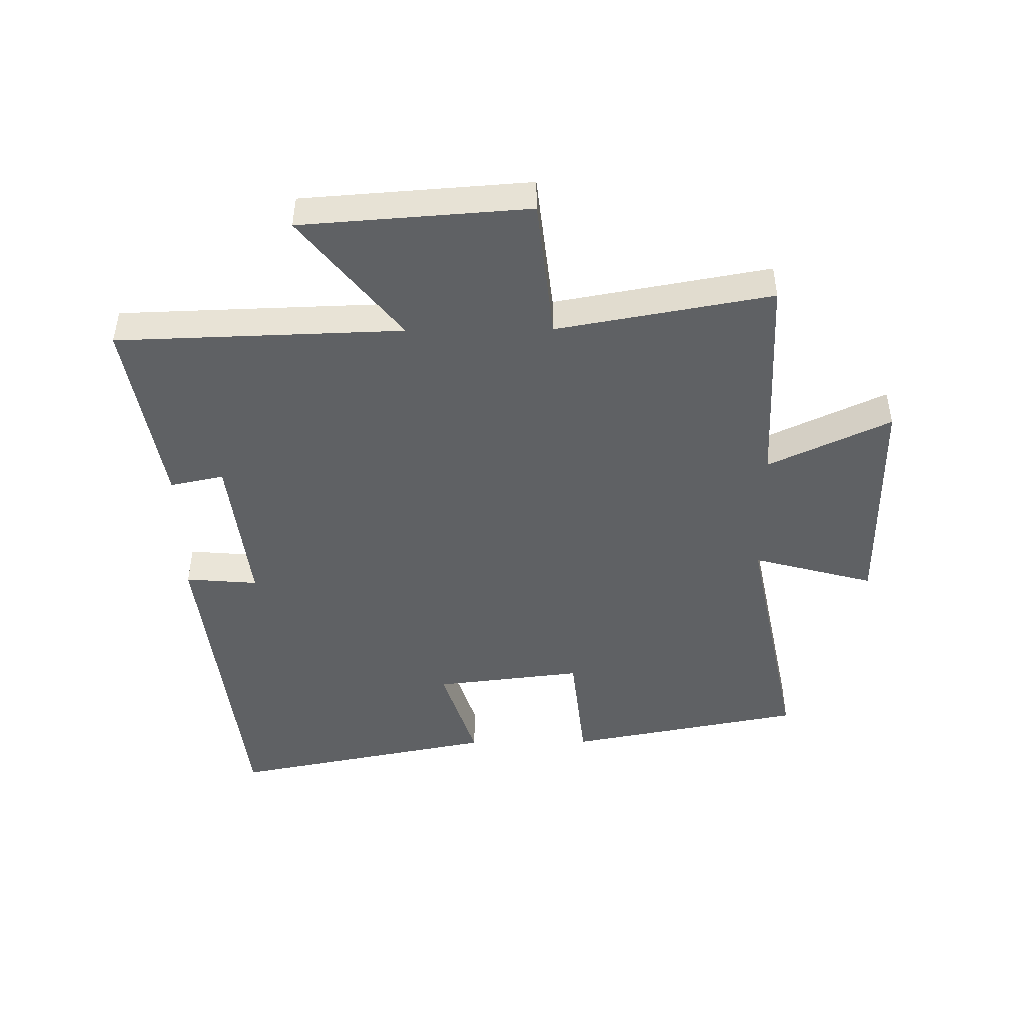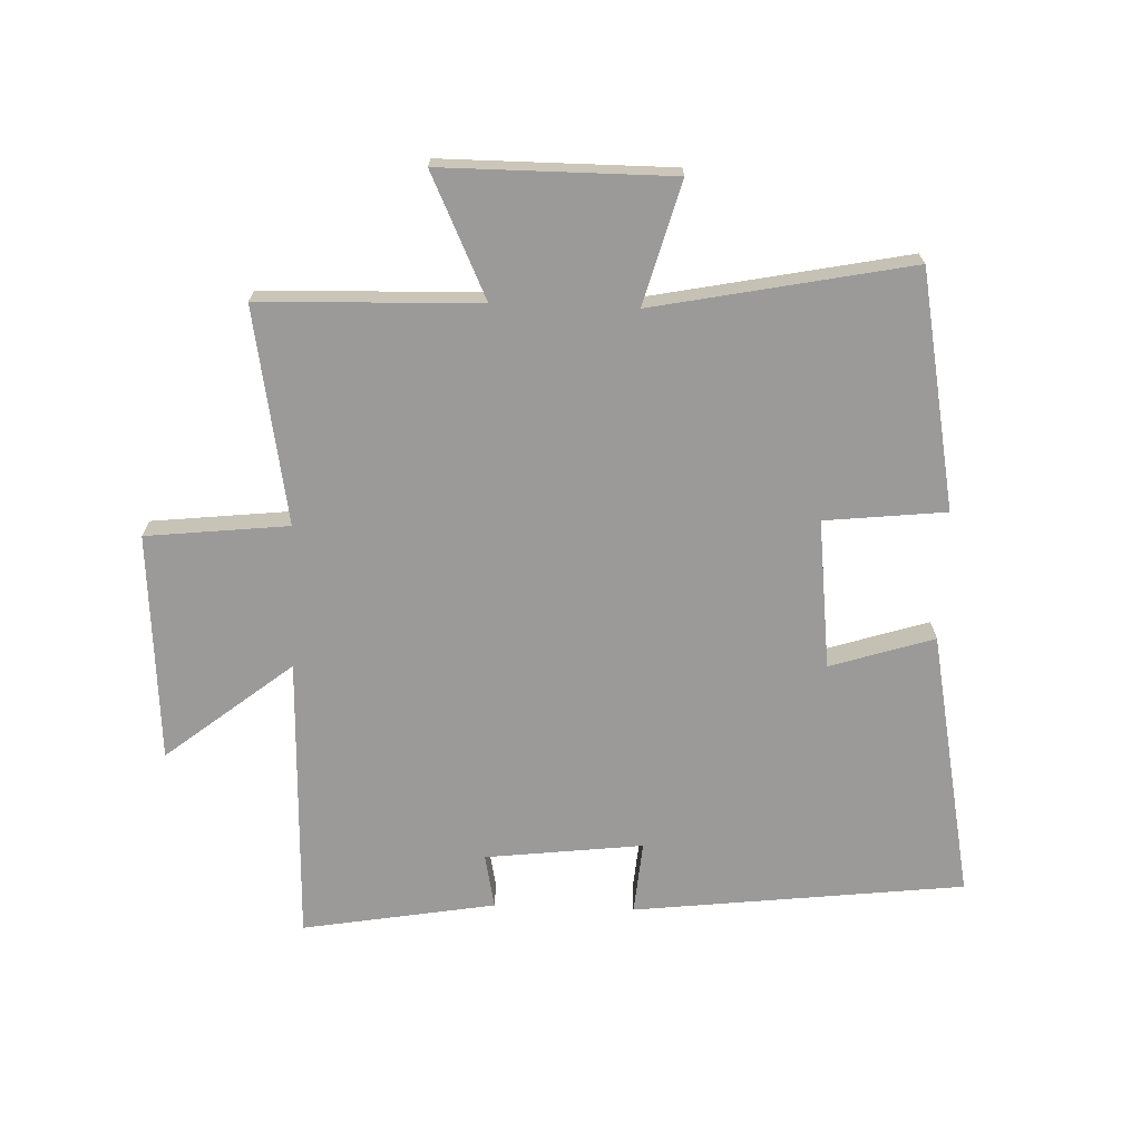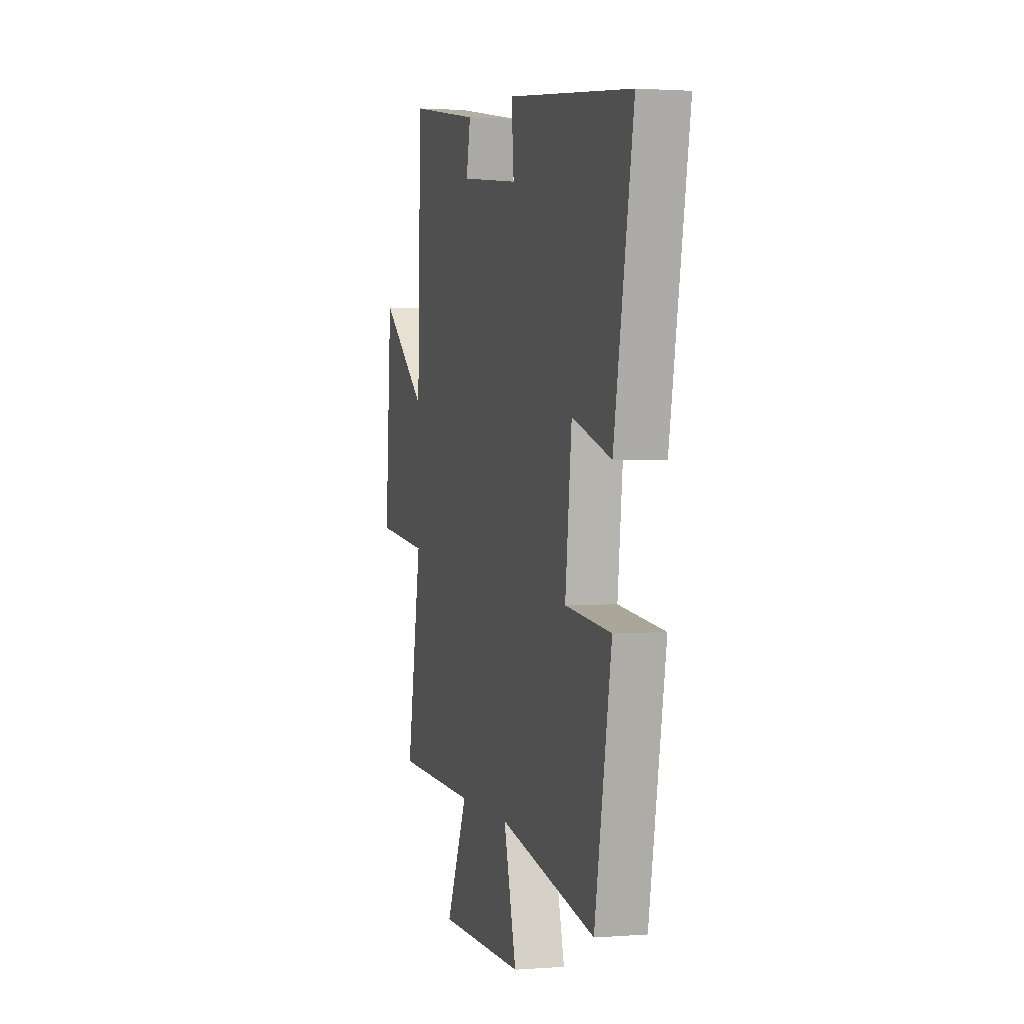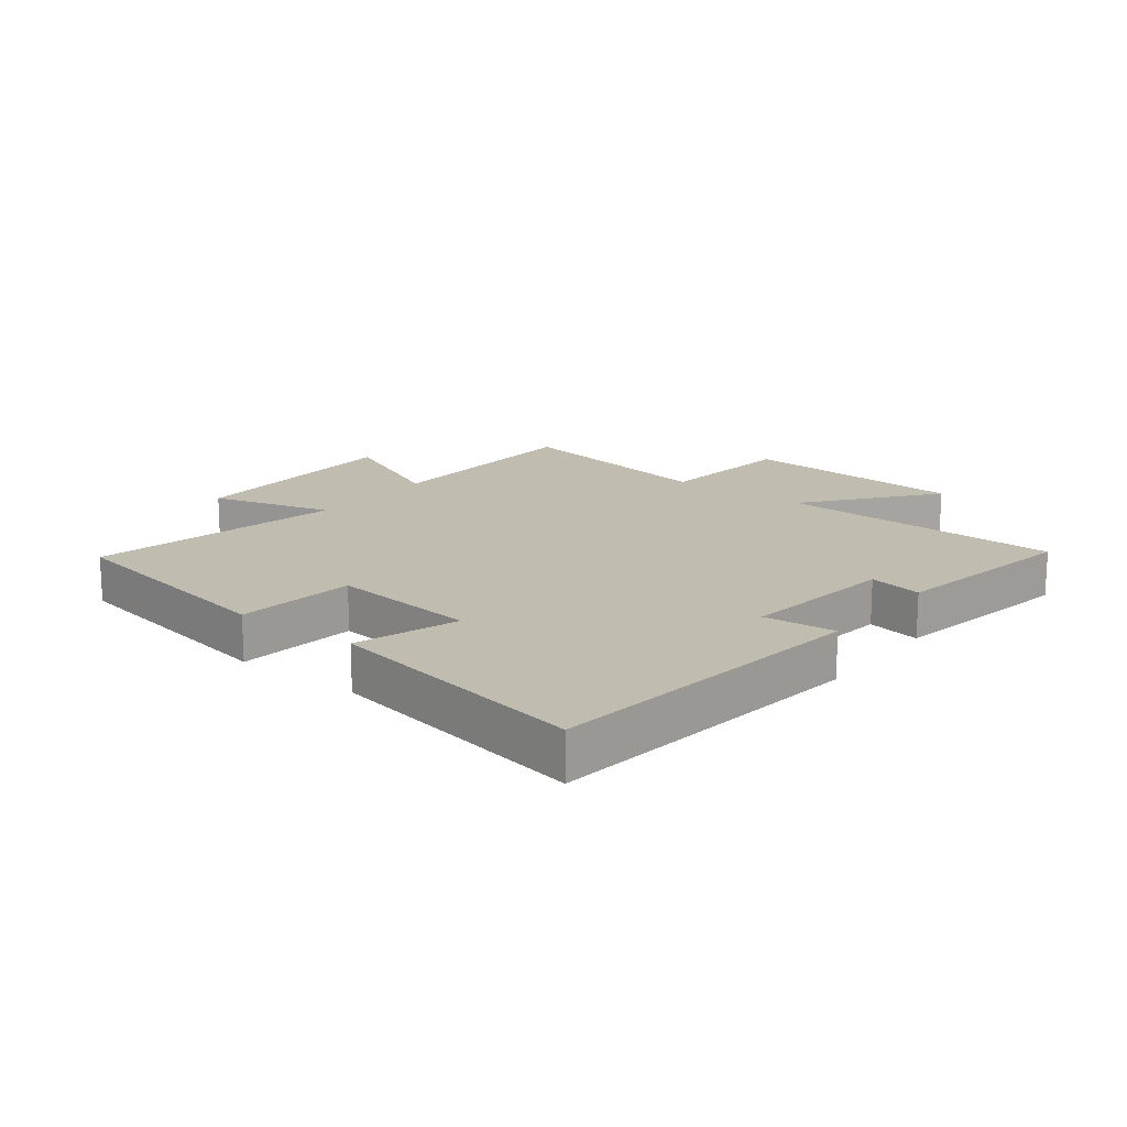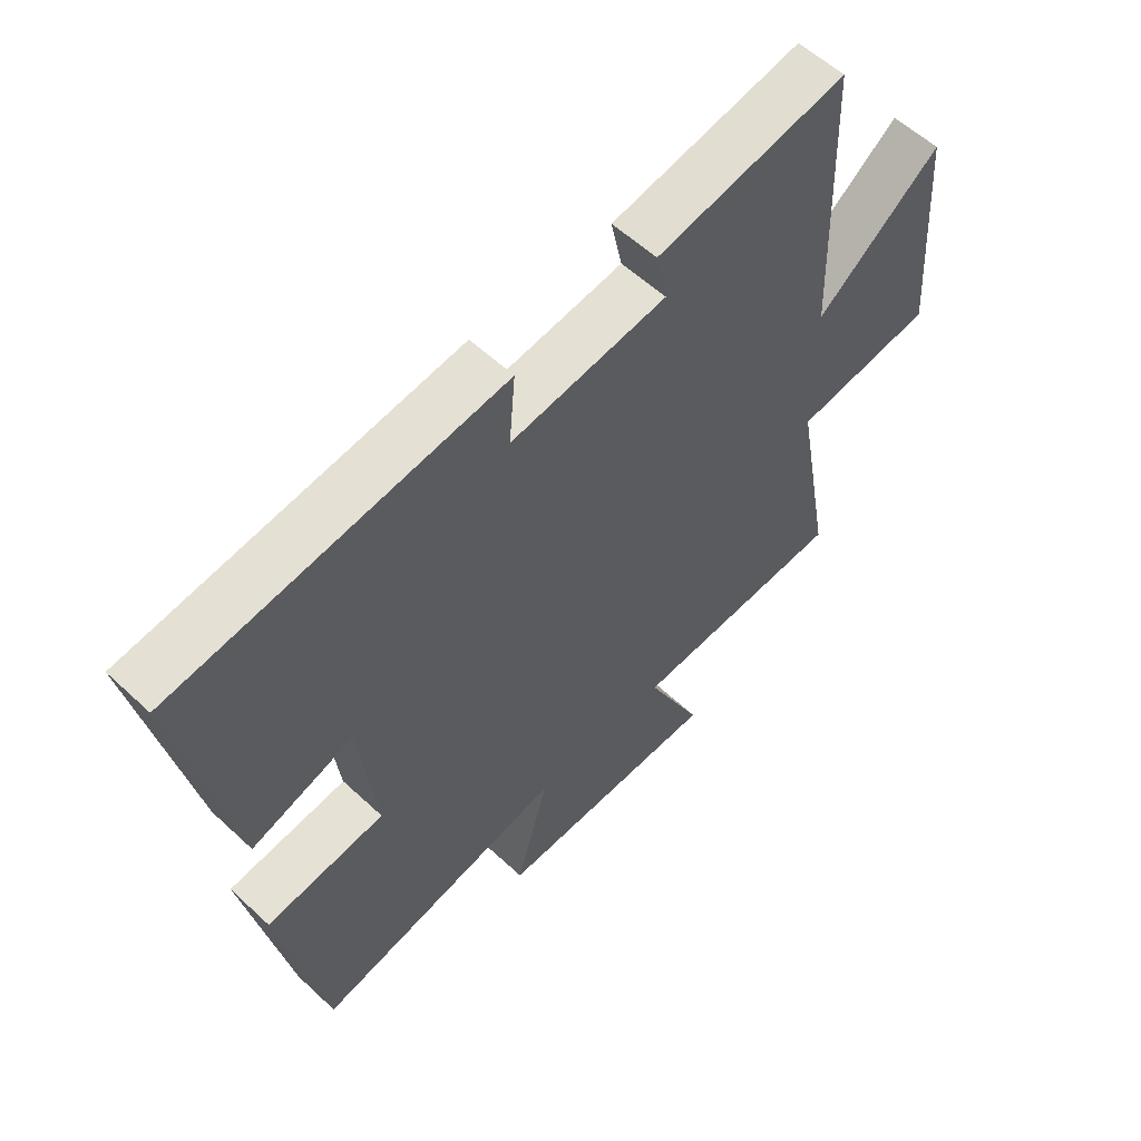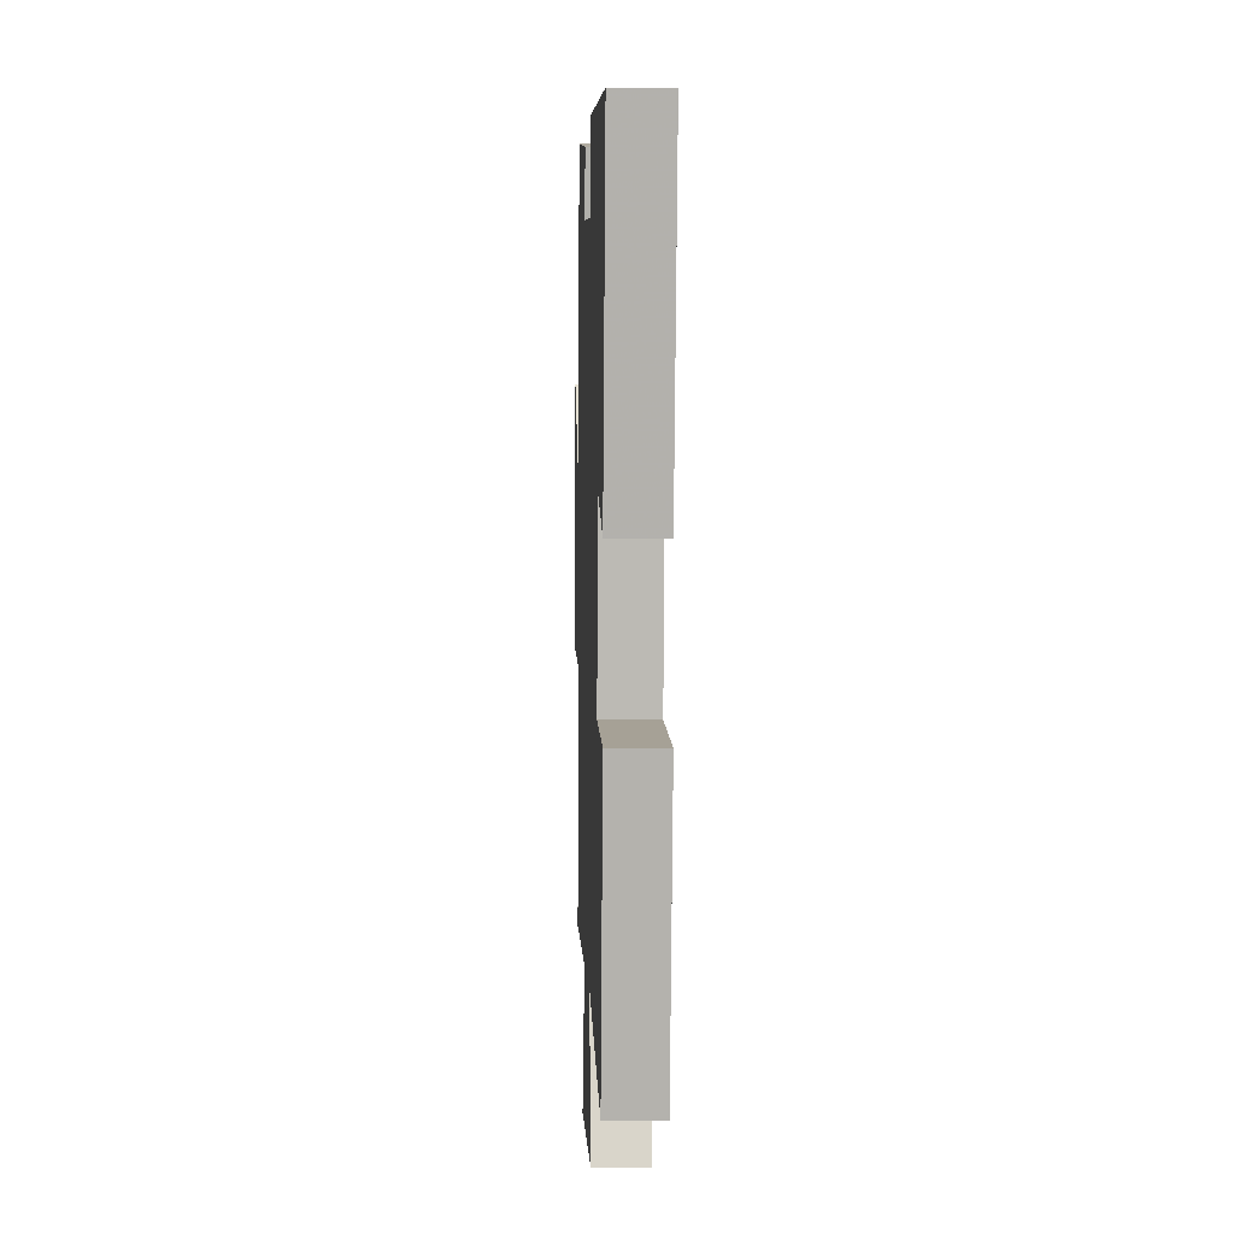
<metadata>
{"format":"obj","ext":"obj","renderer":"f3d","projection":"perspective","resolution":1024,"background":"white","views":[{"elev":-46.6,"azim":90.7,"up":"+Y"},{"elev":-69.5,"azim":177.9,"up":"+Y"},{"elev":1.7,"azim":-105.6,"up":"+Z"},{"elev":16.4,"azim":-52.3,"up":"+Y"},{"elev":57.6,"azim":-46.0,"up":"+Z"},{"elev":0.1,"azim":-92.1,"up":"+Z"}]}
</metadata>
<code>
v 0.562 0.07 -0.489
v 0.209 0.07 -0.5
v 0.301 0.07 -0.697
v -0.069 0.07 -0.697
v -0.015 0.07 -0.5
v -0.428 0.07 -0.582
v -0.5 0.07 -0.201
v -0.305 0.07 -0.18
v -0.333 0.07 0.06
v -0.5 0.07 0.007
v -0.584 0.07 0.438
v -0.051 0.07 0.5
v -0.061 0.07 0.383
v 0.193 0.07 0.413
v 0.175 0.07 0.5
v 0.486 0.07 0.553
v 0.5 0.07 0.09
v 0.703 0.07 0.251
v 0.729 0.07 -0.117
v 0.5 0.07 -0.142
v 0.562 0 -0.489
v 0.209 0 -0.5
v 0.301 0 -0.697
v -0.069 0 -0.697
v -0.015 0 -0.5
v -0.428 0 -0.582
v -0.5 0 -0.201
v -0.305 0 -0.18
v -0.333 0 0.06
v -0.5 0 0.007
v -0.584 0 0.438
v -0.051 0 0.5
v -0.061 0 0.383
v 0.193 0 0.413
v 0.175 0 0.5
v 0.486 0 0.553
v 0.5 0 0.09
v 0.703 0 0.251
v 0.729 0 -0.117
v 0.5 0 -0.142
f 17 18 19 20
f 15 16 17 20
f 14 15 20 1
f 13 14 1 2
f 10 11 12 13
f 9 10 13
f 8 9 13 2
f 5 6 7 8
f 5 8 2 3
f 3 4 5
f 40 39 38 37
f 40 37 36 35
f 21 40 35 34
f 22 21 34 33
f 33 32 31 30
f 33 30 29
f 22 33 29 28
f 28 27 26 25
f 23 22 28 25
f 25 24 23
f 1 21 22 2
f 2 22 23 3
f 3 23 24 4
f 4 24 25 5
f 5 25 26 6
f 6 26 27 7
f 7 27 28 8
f 8 28 29 9
f 9 29 30 10
f 10 30 31 11
f 11 31 32 12
f 12 32 33 13
f 13 33 34 14
f 14 34 35 15
f 15 35 36 16
f 16 36 37 17
f 17 37 38 18
f 18 38 39 19
f 19 39 40 20
f 20 40 21 1

</code>
